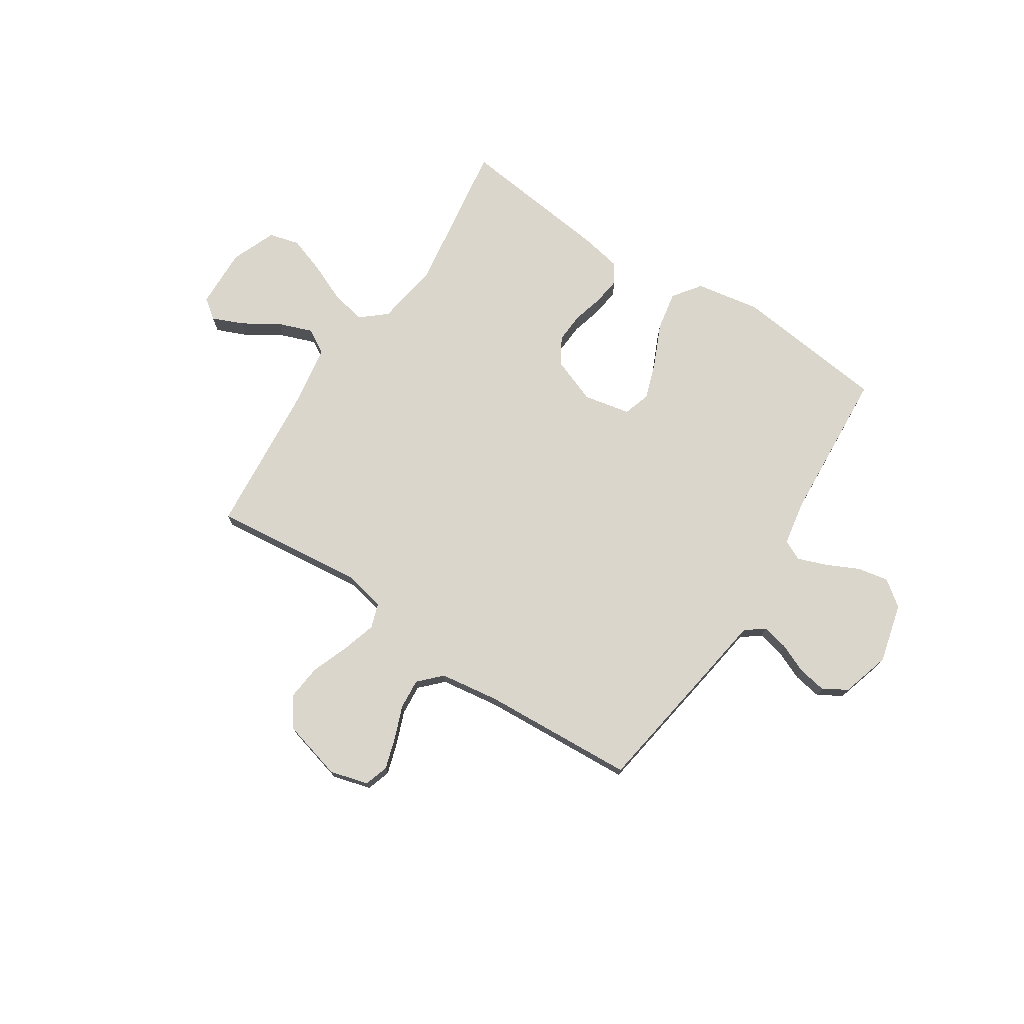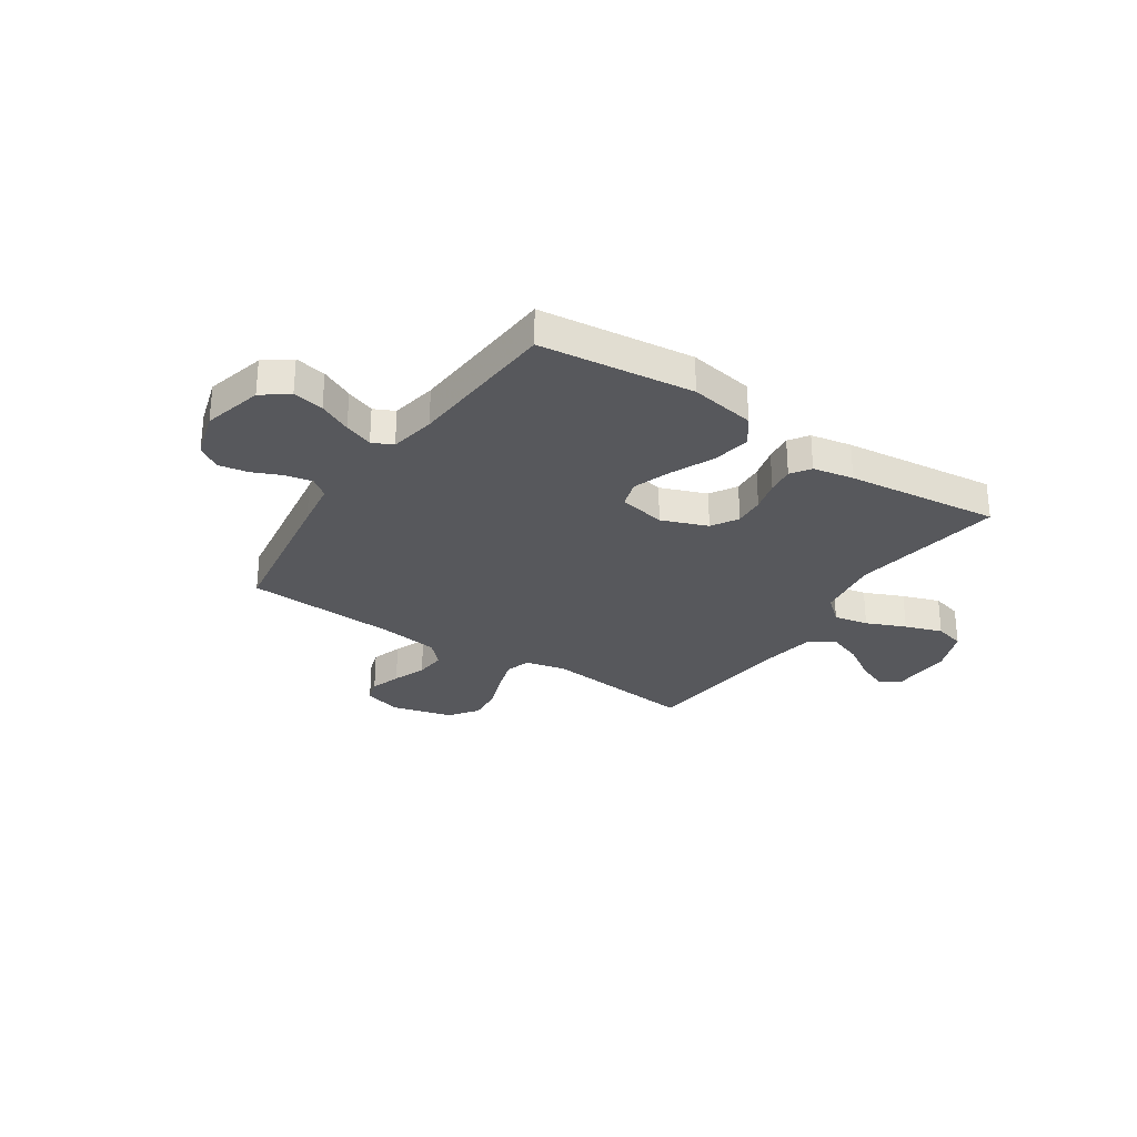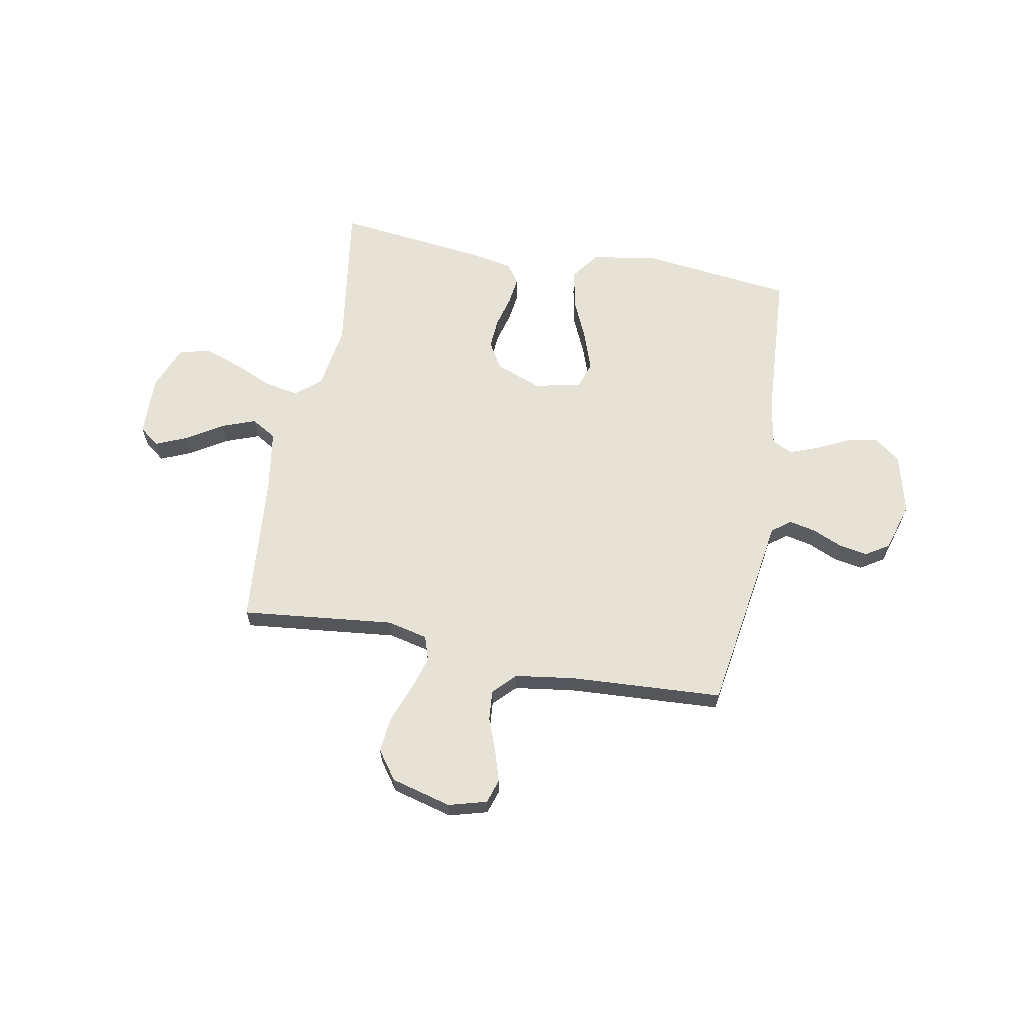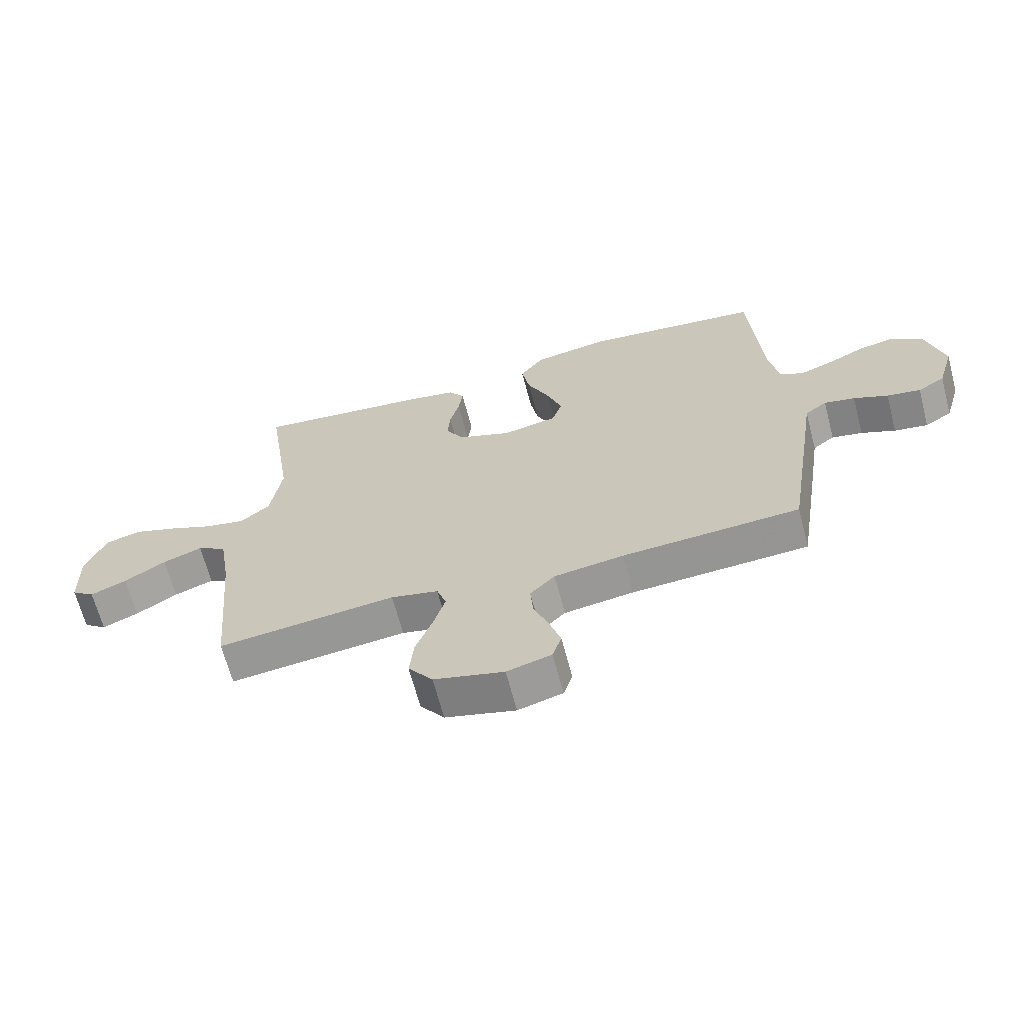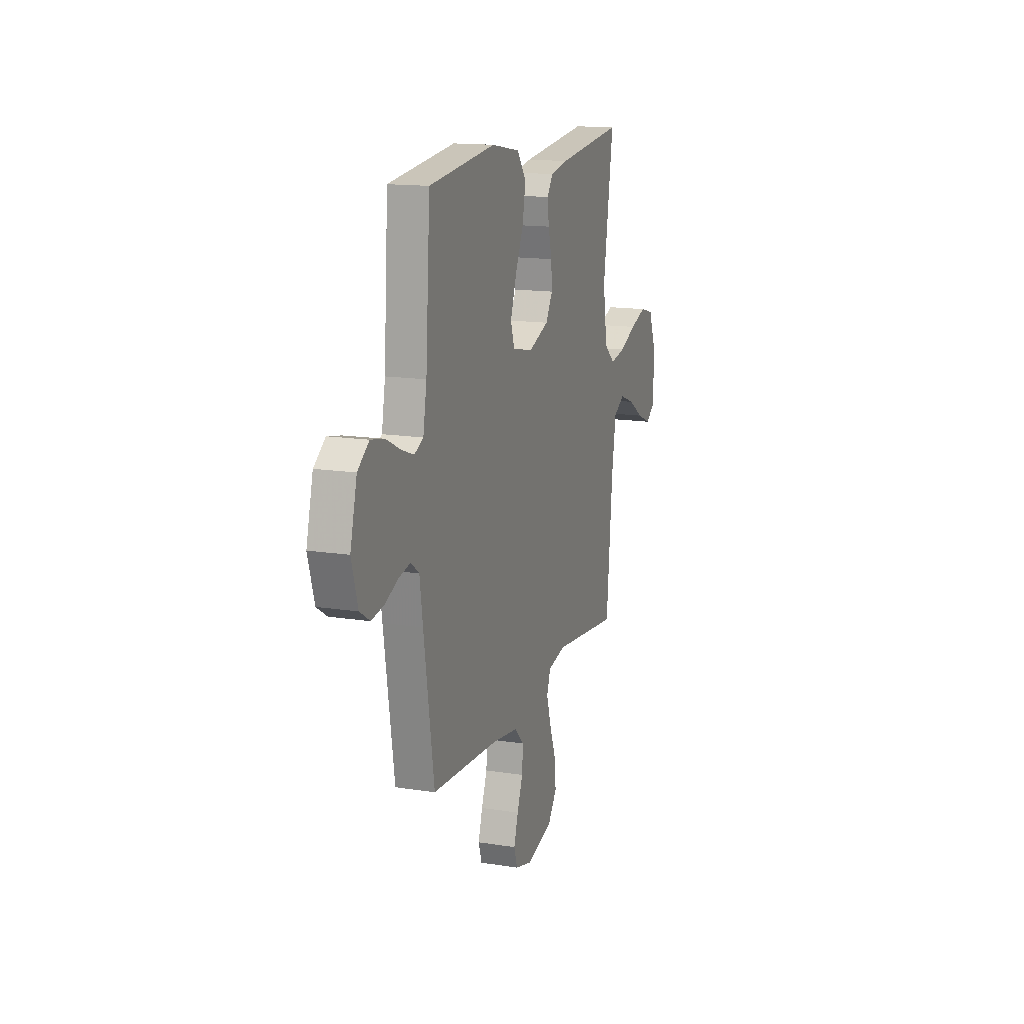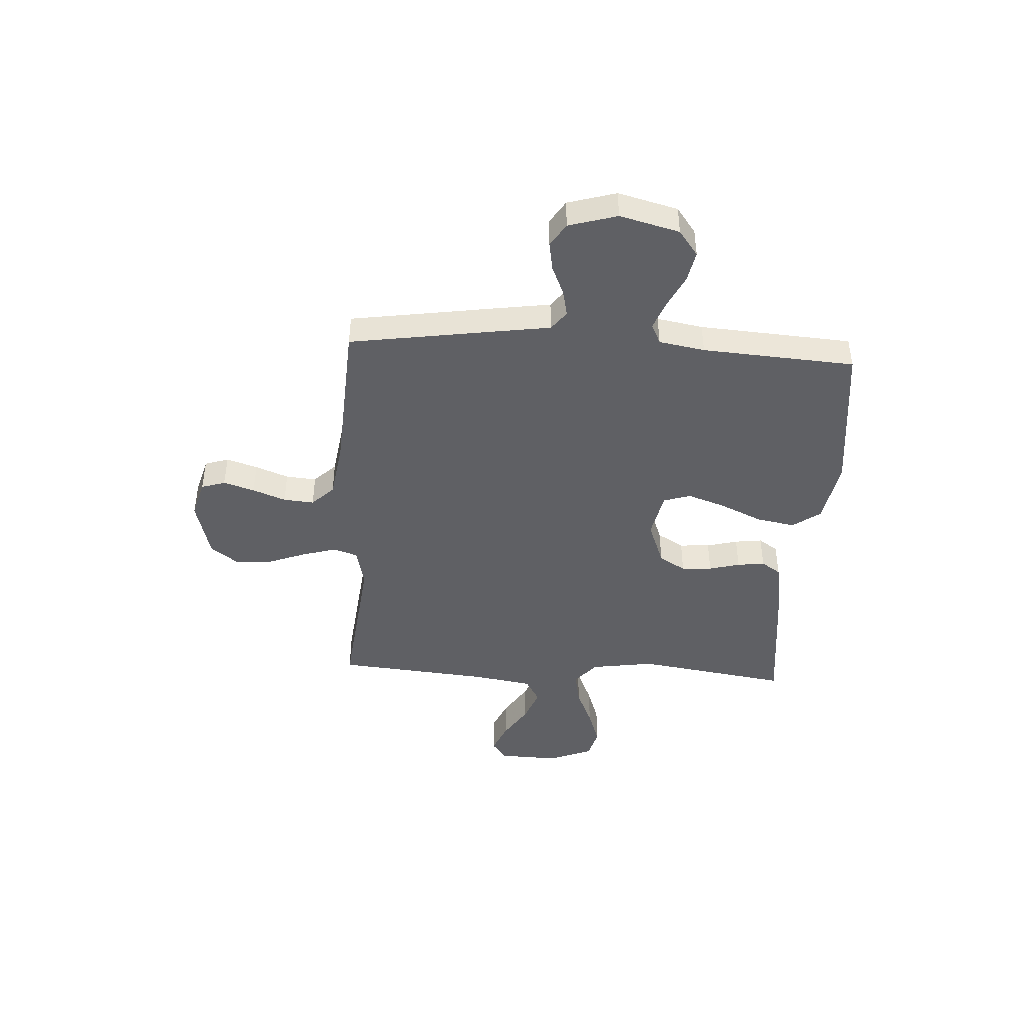
<metadata>
{"format":"obj","ext":"obj","renderer":"f3d","projection":"perspective","resolution":1024,"background":"white","views":[{"elev":74.1,"azim":-146.8,"up":"+Y"},{"elev":-28.7,"azim":-33.7,"up":"+Y"},{"elev":63.9,"azim":-169.3,"up":"+Y"},{"elev":-66.1,"azim":-165.3,"up":"+Z"},{"elev":14.9,"azim":-71.2,"up":"+Z"},{"elev":-43.9,"azim":-93.4,"up":"+Y"}]}
</metadata>
<code>
v 0.5 0.07 -0.5
v 0.2 0.07 -0.467
v 0.12 0.07 -0.485
v 0.104 0.07 -0.533
v 0.124 0.07 -0.6
v 0.152 0.07 -0.674
v 0.159 0.07 -0.745
v 0.118 0.07 -0.801
v 0 0.07 -0.832
v -0.075 0.07 -0.811
v -0.09 0.07 -0.764
v -0.071 0.07 -0.703
v -0.046 0.07 -0.638
v -0.041 0.07 -0.578
v -0.083 0.07 -0.535
v -0.2 0.07 -0.518
v -0.5 0.07 -0.5
v -0.546 0.07 -0.2
v -0.56 0.07 -0.106
v -0.597 0.07 -0.078
v -0.649 0.07 -0.089
v -0.707 0.07 -0.114
v -0.764 0.07 -0.124
v -0.81 0.07 -0.095
v -0.838 0.07 0
v -0.808 0.07 0.117
v -0.757 0.07 0.155
v -0.696 0.07 0.143
v -0.632 0.07 0.112
v -0.576 0.07 0.091
v -0.536 0.07 0.11
v -0.52 0.07 0.2
v -0.5 0.07 0.5
v -0.2 0.07 0.534
v -0.072 0.07 0.512
v -0.032 0.07 0.457
v -0.046 0.07 0.381
v -0.083 0.07 0.299
v -0.109 0.07 0.224
v -0.092 0.07 0.171
v 0 0.07 0.152
v 0.09 0.07 0.186
v 0.121 0.07 0.238
v 0.117 0.07 0.298
v 0.101 0.07 0.359
v 0.094 0.07 0.413
v 0.12 0.07 0.451
v 0.2 0.07 0.466
v 0.5 0.07 0.5
v 0.455 0.07 0.2
v 0.474 0.07 0.075
v 0.523 0.07 0.033
v 0.591 0.07 0.046
v 0.668 0.07 0.079
v 0.741 0.07 0.104
v 0.801 0.07 0.088
v 0.836 0.07 0
v 0.832 0.07 -0.118
v 0.793 0.07 -0.147
v 0.732 0.07 -0.121
v 0.662 0.07 -0.077
v 0.595 0.07 -0.052
v 0.546 0.07 -0.081
v 0.527 0.07 -0.2
v 0.5 0 -0.5
v 0.2 0 -0.467
v 0.12 0 -0.485
v 0.104 0 -0.533
v 0.124 0 -0.6
v 0.152 0 -0.674
v 0.159 0 -0.745
v 0.118 0 -0.801
v 0 0 -0.832
v -0.075 0 -0.811
v -0.09 0 -0.764
v -0.071 0 -0.703
v -0.046 0 -0.638
v -0.041 0 -0.578
v -0.083 0 -0.535
v -0.2 0 -0.518
v -0.5 0 -0.5
v -0.546 0 -0.2
v -0.56 0 -0.106
v -0.597 0 -0.078
v -0.649 0 -0.089
v -0.707 0 -0.114
v -0.764 0 -0.124
v -0.81 0 -0.095
v -0.838 0 0
v -0.808 0 0.117
v -0.757 0 0.155
v -0.696 0 0.143
v -0.632 0 0.112
v -0.576 0 0.091
v -0.536 0 0.11
v -0.52 0 0.2
v -0.5 0 0.5
v -0.2 0 0.534
v -0.072 0 0.512
v -0.032 0 0.457
v -0.046 0 0.381
v -0.083 0 0.299
v -0.109 0 0.224
v -0.092 0 0.171
v 0 0 0.152
v 0.09 0 0.186
v 0.121 0 0.238
v 0.117 0 0.298
v 0.101 0 0.359
v 0.094 0 0.413
v 0.12 0 0.451
v 0.2 0 0.466
v 0.5 0 0.5
v 0.455 0 0.2
v 0.474 0 0.075
v 0.523 0 0.033
v 0.591 0 0.046
v 0.668 0 0.079
v 0.741 0 0.104
v 0.801 0 0.088
v 0.836 0 0
v 0.832 0 -0.118
v 0.793 0 -0.147
v 0.732 0 -0.121
v 0.662 0 -0.077
v 0.595 0 -0.052
v 0.546 0 -0.081
v 0.527 0 -0.2
f 59 60 61
f 58 59 61
f 57 58 61
f 56 57 61
f 55 56 61
f 54 55 61
f 53 54 61
f 52 53 61 62
f 51 52 62 63
f 48 49 50
f 47 48 50
f 46 47 50
f 45 46 50
f 44 45 50
f 43 44 50 51
f 51 63 64
f 43 51 64
f 42 43 64
f 36 37 38
f 35 36 38
f 34 35 38
f 33 34 38
f 32 33 38
f 31 32 38 39
f 30 31 39 40
f 27 28 29
f 26 27 29
f 25 26 29
f 24 25 29
f 23 24 29
f 22 23 29
f 21 22 29
f 20 21 29 30
f 30 40 41
f 20 30 41
f 19 20 41
f 41 42 64
f 19 41 64
f 18 19 64
f 17 18 64
f 16 17 64
f 11 12 13
f 10 11 13
f 9 10 13
f 8 9 13
f 7 8 13
f 6 7 13
f 5 6 13
f 4 5 13 14
f 64 1 2
f 64 2 3
f 15 16 64 3
f 3 4 14 15
f 125 124 123
f 125 123 122
f 125 122 121
f 125 121 120
f 125 120 119
f 125 119 118
f 125 118 117
f 126 125 117 116
f 127 126 116 115
f 114 113 112
f 114 112 111
f 114 111 110
f 114 110 109
f 114 109 108
f 115 114 108 107
f 128 127 115
f 128 115 107
f 128 107 106
f 102 101 100
f 102 100 99
f 102 99 98
f 102 98 97
f 102 97 96
f 103 102 96 95
f 104 103 95 94
f 93 92 91
f 93 91 90
f 93 90 89
f 93 89 88
f 93 88 87
f 93 87 86
f 93 86 85
f 94 93 85 84
f 105 104 94
f 105 94 84
f 105 84 83
f 128 106 105
f 128 105 83
f 128 83 82
f 128 82 81
f 128 81 80
f 77 76 75
f 77 75 74
f 77 74 73
f 77 73 72
f 77 72 71
f 77 71 70
f 77 70 69
f 78 77 69 68
f 66 65 128
f 67 66 128
f 67 128 80 79
f 79 78 68 67
f 1 65 66 2
f 2 66 67 3
f 3 67 68 4
f 4 68 69 5
f 5 69 70 6
f 6 70 71 7
f 7 71 72 8
f 8 72 73 9
f 9 73 74 10
f 10 74 75 11
f 11 75 76 12
f 12 76 77 13
f 13 77 78 14
f 14 78 79 15
f 15 79 80 16
f 16 80 81 17
f 17 81 82 18
f 18 82 83 19
f 19 83 84 20
f 20 84 85 21
f 21 85 86 22
f 22 86 87 23
f 23 87 88 24
f 24 88 89 25
f 25 89 90 26
f 26 90 91 27
f 27 91 92 28
f 28 92 93 29
f 29 93 94 30
f 30 94 95 31
f 31 95 96 32
f 32 96 97 33
f 33 97 98 34
f 34 98 99 35
f 35 99 100 36
f 36 100 101 37
f 37 101 102 38
f 38 102 103 39
f 39 103 104 40
f 40 104 105 41
f 41 105 106 42
f 42 106 107 43
f 43 107 108 44
f 44 108 109 45
f 45 109 110 46
f 46 110 111 47
f 47 111 112 48
f 48 112 113 49
f 49 113 114 50
f 50 114 115 51
f 51 115 116 52
f 52 116 117 53
f 53 117 118 54
f 54 118 119 55
f 55 119 120 56
f 56 120 121 57
f 57 121 122 58
f 58 122 123 59
f 59 123 124 60
f 60 124 125 61
f 61 125 126 62
f 62 126 127 63
f 63 127 128 64
f 64 128 65 1

</code>
